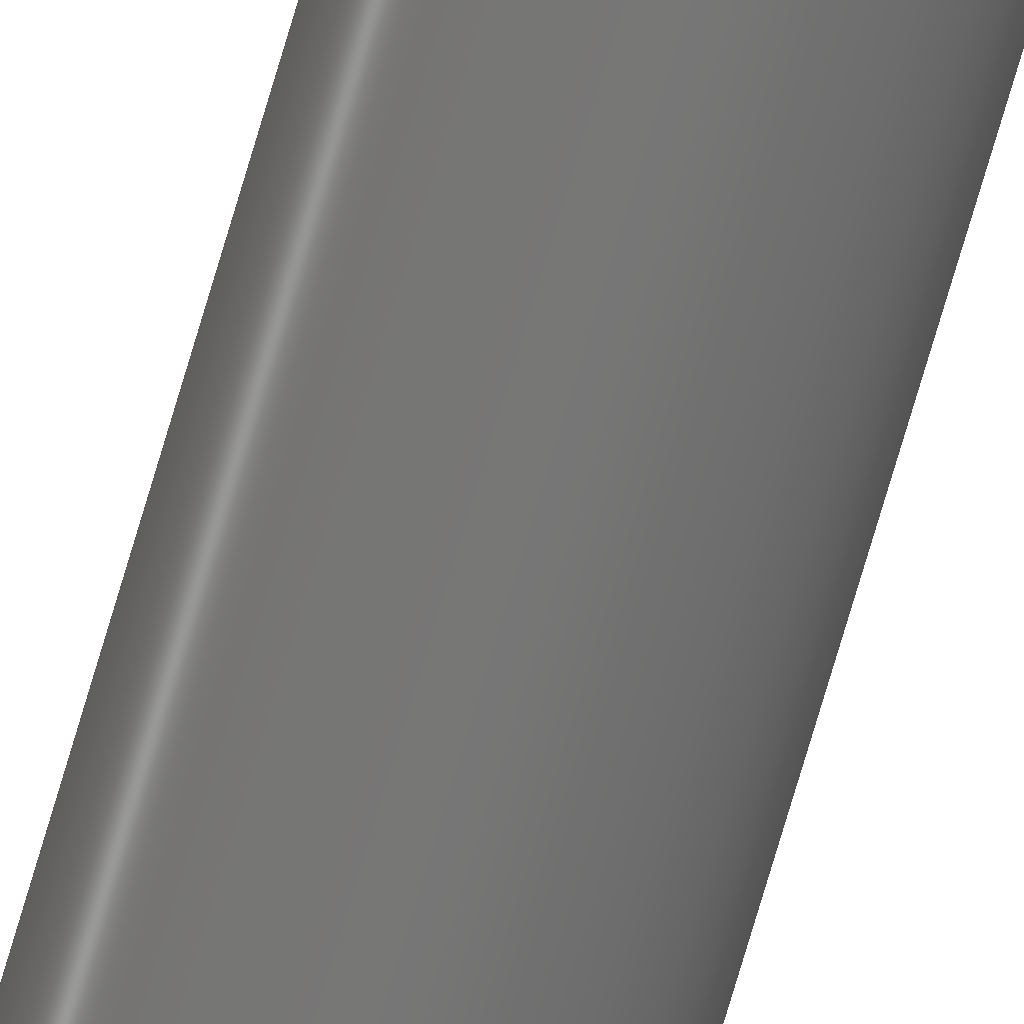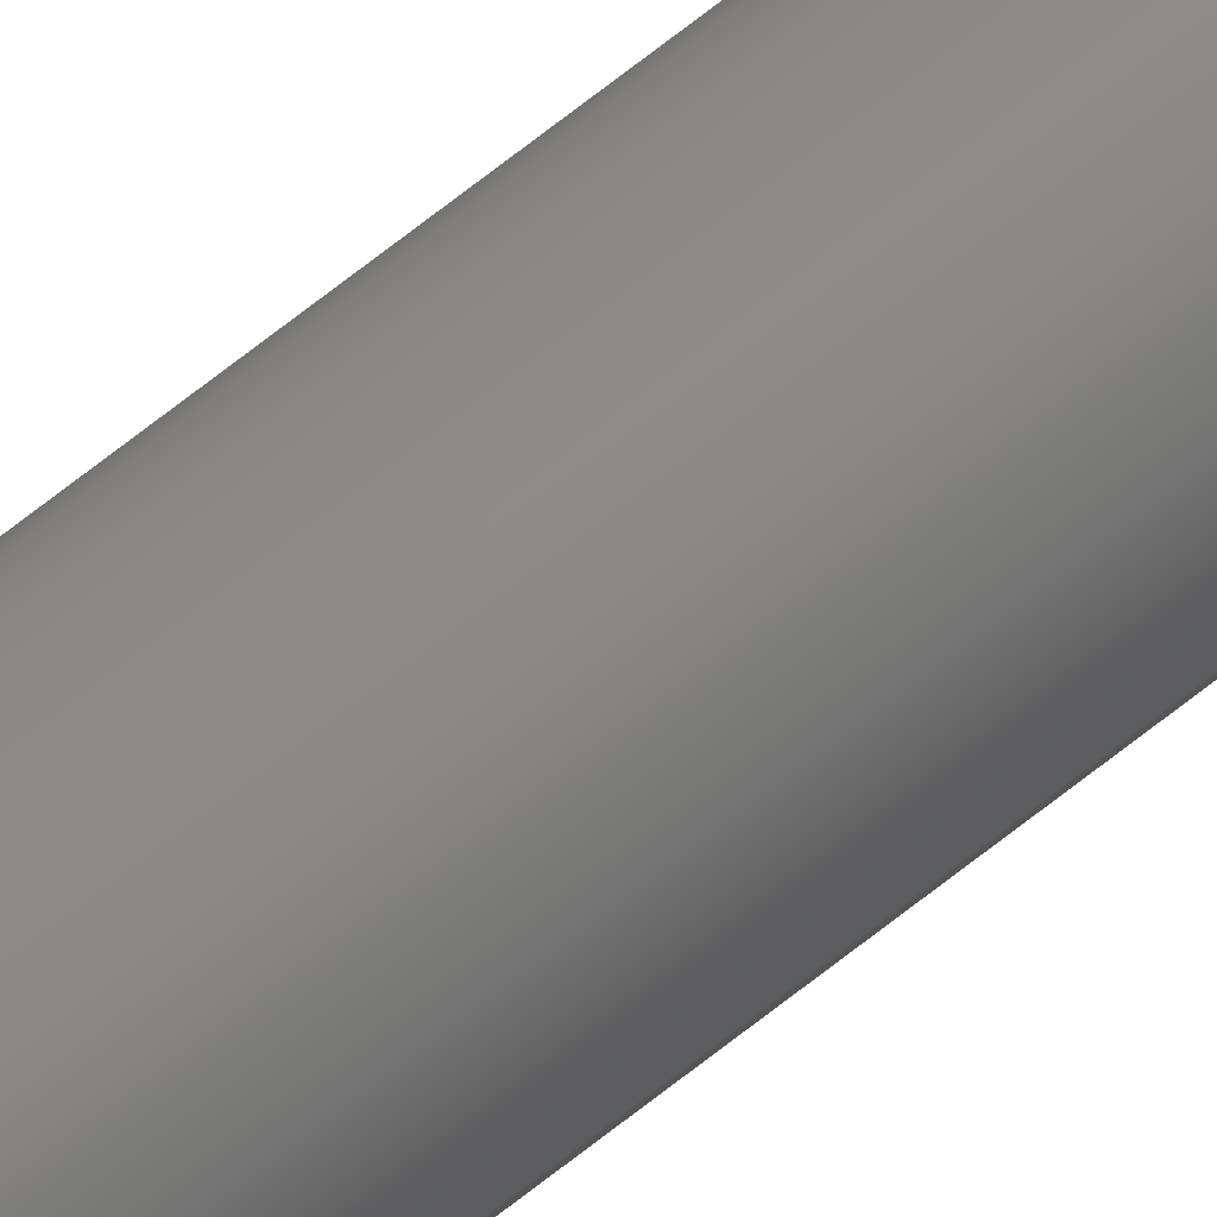
<metadata>
{"format":"step","ext":"stp","renderer":"f3d","projection":"perspective","resolution":1024,"background":"white","views":[{"elev":-68.8,"azim":164.1,"up":"+Y"},{"elev":76.6,"azim":52.6,"up":"+Y"}]}
</metadata>
<code>
ISO-10303-21;
DATA;
#1=CARTESIAN_POINT('',(0,0,8));
#2=DIRECTION('',(0,0,-1));
#3=DIRECTION('',(1,0,0));
#4=AXIS2_PLACEMENT_3D('',#1,#2,#3);
#5=DRAUGHTING_PRE_DEFINED_CURVE_FONT('continuous');
#6=CURVE_STYLE('',#5,POSITIVE_LENGTH_MEASURE(0.02),#300);
#7=PRESENTATION_STYLE_ASSIGNMENT((#6));
#8=STYLED_ITEM('',(#7),#349);
#9=CARTESIAN_POINT('',(0,0,369));
#10=DIRECTION('',(0,0,1));
#11=DIRECTION('',(-1,0,0));
#12=AXIS2_PLACEMENT_3D('',#9,#10,#11);
#13=CURVE_STYLE('',#5,POSITIVE_LENGTH_MEASURE(0.02),#300);
#14=PRESENTATION_STYLE_ASSIGNMENT((#13));
#15=STYLED_ITEM('',(#14),#350);
#16=DIRECTION('',(0.7071,0,0.7071));
#17=VECTOR('',#16,1.414);
#18=CARTESIAN_POINT('',(-4,0,369));
#19=LINE('',#18,#17);
#20=CURVE_STYLE('',#5,POSITIVE_LENGTH_MEASURE(0.02),#300);
#21=PRESENTATION_STYLE_ASSIGNMENT((#20));
#22=STYLED_ITEM('',(#21),#19);
#23=DIRECTION('',(-0.7071,0,0.7071));
#24=VECTOR('',#23,1.414);
#25=CARTESIAN_POINT('',(4,0,369));
#26=LINE('',#25,#24);
#27=CURVE_STYLE('',#5,POSITIVE_LENGTH_MEASURE(0.02),#300);
#28=PRESENTATION_STYLE_ASSIGNMENT((#27));
#29=STYLED_ITEM('',(#28),#26);
#30=CARTESIAN_POINT('',(0,0,369));
#31=DIRECTION('',(0,0,1));
#32=DIRECTION('',(1,0,0));
#33=AXIS2_PLACEMENT_3D('',#30,#31,#32);
#34=CURVE_STYLE('',#5,POSITIVE_LENGTH_MEASURE(0.02),#300);
#35=PRESENTATION_STYLE_ASSIGNMENT((#34));
#36=STYLED_ITEM('',(#35),#351);
#37=DIRECTION('',(0,0,1));
#38=VECTOR('',#37,361);
#39=CARTESIAN_POINT('',(-4,0,8));
#40=LINE('',#39,#38);
#41=CURVE_STYLE('',#5,POSITIVE_LENGTH_MEASURE(0.02),#300);
#42=PRESENTATION_STYLE_ASSIGNMENT((#41));
#43=STYLED_ITEM('',(#42),#40);
#44=DIRECTION('',(0,0,1));
#45=VECTOR('',#44,361);
#46=CARTESIAN_POINT('',(4,0,8));
#47=LINE('',#46,#45);
#48=CURVE_STYLE('',#5,POSITIVE_LENGTH_MEASURE(0.02),#300);
#49=PRESENTATION_STYLE_ASSIGNMENT((#48));
#50=STYLED_ITEM('',(#49),#47);
#51=CARTESIAN_POINT('',(0,0,8));
#52=DIRECTION('',(0,0,-1));
#53=DIRECTION('',(-1,0,0));
#54=AXIS2_PLACEMENT_3D('',#51,#52,#53);
#55=CURVE_STYLE('',#5,POSITIVE_LENGTH_MEASURE(0.02),#300);
#56=PRESENTATION_STYLE_ASSIGNMENT((#55));
#57=STYLED_ITEM('',(#56),#352);
#58=DIRECTION('',(0.7071,0,-0.7071));
#59=VECTOR('',#58,1.414);
#60=CARTESIAN_POINT('',(-4,0,8));
#61=LINE('',#60,#59);
#62=CURVE_STYLE('',#5,POSITIVE_LENGTH_MEASURE(0.02),#300);
#63=PRESENTATION_STYLE_ASSIGNMENT((#62));
#64=STYLED_ITEM('',(#63),#61);
#65=DIRECTION('',(-0.7071,0,-0.7071));
#66=VECTOR('',#65,1.414);
#67=CARTESIAN_POINT('',(4,0,8));
#68=LINE('',#67,#66);
#69=CURVE_STYLE('',#5,POSITIVE_LENGTH_MEASURE(0.02),#300);
#70=PRESENTATION_STYLE_ASSIGNMENT((#69));
#71=STYLED_ITEM('',(#70),#68);
#72=CARTESIAN_POINT('',(0,0,7));
#73=DIRECTION('',(0,0,-1));
#74=DIRECTION('',(-1,0,0));
#75=AXIS2_PLACEMENT_3D('',#72,#73,#74);
#76=CURVE_STYLE('',#5,POSITIVE_LENGTH_MEASURE(0.02),#300);
#77=PRESENTATION_STYLE_ASSIGNMENT((#76));
#78=STYLED_ITEM('',(#77),#353);
#79=CARTESIAN_POINT('',(0,0,7));
#80=DIRECTION('',(0,0,-1));
#81=DIRECTION('',(1,0,0));
#82=AXIS2_PLACEMENT_3D('',#79,#80,#81);
#83=CURVE_STYLE('',#5,POSITIVE_LENGTH_MEASURE(0.02),#300);
#84=PRESENTATION_STYLE_ASSIGNMENT((#83));
#85=STYLED_ITEM('',(#84),#354);
#86=CARTESIAN_POINT('',(0,0,370));
#87=DIRECTION('',(0,0,1));
#88=DIRECTION('',(-1,0,0));
#89=AXIS2_PLACEMENT_3D('',#86,#87,#88);
#90=CURVE_STYLE('',#5,POSITIVE_LENGTH_MEASURE(0.02),#300);
#91=PRESENTATION_STYLE_ASSIGNMENT((#90));
#92=STYLED_ITEM('',(#91),#355);
#93=CARTESIAN_POINT('',(0,0,370));
#94=DIRECTION('',(0,0,1));
#95=DIRECTION('',(1,0,0));
#96=AXIS2_PLACEMENT_3D('',#93,#94,#95);
#97=CURVE_STYLE('',#5,POSITIVE_LENGTH_MEASURE(0.02),#300);
#98=PRESENTATION_STYLE_ASSIGNMENT((#97));
#99=STYLED_ITEM('',(#98),#356);
#100=CARTESIAN_POINT('',(4,0,369));
#101=CARTESIAN_POINT('',(3,0,370));
#102=VERTEX_POINT('',#100);
#103=VERTEX_POINT('',#101);
#104=CARTESIAN_POINT('',(-4,0,369));
#105=CARTESIAN_POINT('',(-3,0,370));
#106=VERTEX_POINT('',#104);
#107=VERTEX_POINT('',#105);
#108=CARTESIAN_POINT('',(3,0,7));
#109=CARTESIAN_POINT('',(-3,0,7));
#110=VERTEX_POINT('',#108);
#111=VERTEX_POINT('',#109);
#112=CARTESIAN_POINT('',(-4,0,8));
#113=VERTEX_POINT('',#112);
#114=CARTESIAN_POINT('',(4,0,8));
#115=VERTEX_POINT('',#114);
#116=CARTESIAN_POINT('',(0,0,7.5));
#117=DIRECTION('',(0,0,1));
#118=DIRECTION('',(-1,0,0));
#119=AXIS2_PLACEMENT_3D('',#116,#117,#118);
#120=CONICAL_SURFACE('',#119,3.5,45);
#121=ORIENTED_EDGE('',*,*,#357,.F.);
#122=ORIENTED_EDGE('',*,*,#358,.T.);
#123=ORIENTED_EDGE('',*,*,#359,.T.);
#124=ORIENTED_EDGE('',*,*,#360,.F.);
#125=EDGE_LOOP('',(#121,#122,#123,#124));
#126=FACE_OUTER_BOUND('',#125,.F.);
#127=CARTESIAN_POINT('',(0,0,0));
#128=DIRECTION('',(0,0,1));
#129=DIRECTION('',(-1,0,0));
#130=AXIS2_PLACEMENT_3D('',#127,#128,#129);
#131=CYLINDRICAL_SURFACE('',#130,4);
#132=ORIENTED_EDGE('',*,*,#362,.T.);
#133=ORIENTED_EDGE('',*,*,#363,.F.);
#134=ORIENTED_EDGE('',*,*,#357,.T.);
#135=ORIENTED_EDGE('',*,*,#364,.T.);
#136=EDGE_LOOP('',(#132,#133,#134,#135));
#137=FACE_OUTER_BOUND('',#136,.F.);
#138=CARTESIAN_POINT('',(0,0,369.5));
#139=DIRECTION('',(0,0,-1));
#140=DIRECTION('',(-1,0,0));
#141=AXIS2_PLACEMENT_3D('',#138,#139,#140);
#142=CONICAL_SURFACE('',#141,3.5,45);
#143=ORIENTED_EDGE('',*,*,#362,.F.);
#144=ORIENTED_EDGE('',*,*,#366,.T.);
#145=ORIENTED_EDGE('',*,*,#367,.T.);
#146=ORIENTED_EDGE('',*,*,#368,.F.);
#147=EDGE_LOOP('',(#143,#144,#145,#146));
#148=FACE_OUTER_BOUND('',#147,.F.);
#149=CARTESIAN_POINT('',(0,0,369.5));
#150=DIRECTION('',(0,0,-1));
#151=DIRECTION('',(-1,0,0));
#152=AXIS2_PLACEMENT_3D('',#149,#150,#151);
#153=CONICAL_SURFACE('',#152,3.5,45);
#154=ORIENTED_EDGE('',*,*,#370,.F.);
#155=ORIENTED_EDGE('',*,*,#368,.T.);
#156=ORIENTED_EDGE('',*,*,#371,.T.);
#157=ORIENTED_EDGE('',*,*,#366,.F.);
#158=EDGE_LOOP('',(#154,#155,#156,#157));
#159=FACE_OUTER_BOUND('',#158,.F.);
#160=CARTESIAN_POINT('',(0,0,0));
#161=DIRECTION('',(0,0,1));
#162=DIRECTION('',(-1,0,0));
#163=AXIS2_PLACEMENT_3D('',#160,#161,#162);
#164=CYLINDRICAL_SURFACE('',#163,4);
#165=ORIENTED_EDGE('',*,*,#370,.T.);
#166=ORIENTED_EDGE('',*,*,#364,.F.);
#167=ORIENTED_EDGE('',*,*,#373,.T.);
#168=ORIENTED_EDGE('',*,*,#363,.T.);
#169=EDGE_LOOP('',(#165,#166,#167,#168));
#170=FACE_OUTER_BOUND('',#169,.F.);
#171=CARTESIAN_POINT('',(0,0,7.5));
#172=DIRECTION('',(0,0,1));
#173=DIRECTION('',(-1,0,0));
#174=AXIS2_PLACEMENT_3D('',#171,#172,#173);
#175=CONICAL_SURFACE('',#174,3.5,45);
#176=ORIENTED_EDGE('',*,*,#373,.F.);
#177=ORIENTED_EDGE('',*,*,#360,.T.);
#178=ORIENTED_EDGE('',*,*,#375,.T.);
#179=ORIENTED_EDGE('',*,*,#358,.F.);
#180=EDGE_LOOP('',(#176,#177,#178,#179));
#181=FACE_OUTER_BOUND('',#180,.F.);
#182=CARTESIAN_POINT('',(0,0,7));
#183=DIRECTION('',(0,0,1));
#184=DIRECTION('',(1,0,0));
#185=AXIS2_PLACEMENT_3D('',#182,#183,#184);
#186=PLANE('',#185);
#187=ORIENTED_EDGE('',*,*,#375,.F.);
#188=ORIENTED_EDGE('',*,*,#359,.F.);
#189=EDGE_LOOP('',(#187,#188));
#190=FACE_OUTER_BOUND('',#189,.F.);
#191=CARTESIAN_POINT('',(0,0,370));
#192=DIRECTION('',(0,0,1));
#193=DIRECTION('',(1,0,0));
#194=AXIS2_PLACEMENT_3D('',#191,#192,#193);
#195=PLANE('',#194);
#196=ORIENTED_EDGE('',*,*,#367,.F.);
#197=ORIENTED_EDGE('',*,*,#371,.F.);
#198=EDGE_LOOP('',(#196,#197));
#199=FACE_OUTER_BOUND('',#198,.F.);
#200=CLOSED_SHELL('',(#361,#365,#369,#372,#374,#376,#377,#378));
#201=MANIFOLD_SOLID_BREP('',#200);
#202=FILL_AREA_STYLE_COLOUR('',#300);
#203=FILL_AREA_STYLE('',(#202));
#204=SURFACE_STYLE_FILL_AREA(#203);
#205=SURFACE_SIDE_STYLE('',(#204));
#206=SURFACE_STYLE_USAGE(.BOTH.,#205);
#207=PRESENTATION_STYLE_ASSIGNMENT((#206));
#208=STYLED_ITEM('',(#207),#201);
#209=PLANE_ANGLE_MEASURE_WITH_UNIT(PLANE_ANGLE_MEASURE(0.01745),#380);
#210=(CONVERSION_BASED_UNIT('DEGREE',#209)NAMED_UNIT(*)PLANE_ANGLE_UNIT());
#211=UNCERTAINTY_MEASURE_WITH_UNIT(LENGTH_MEASURE(0.03702),#379,
'distance_accuracy_value',
'Maximum model space distance between geometric entities at asserted connectivities');
#212=CARTESIAN_POINT('',(0,0,0));
#213=DIRECTION('',(0,0,1));
#214=DIRECTION('',(1,0,0));
#215=MECHANICAL_DESIGN_GEOMETRIC_PRESENTATION_REPRESENTATION('',(#8,#15,#22,
#29,#36,#43,#50,#57,#64,#71,#78,#85,#92,#99,#208),#382);
#216=APPLICATION_CONTEXT('automotive_design');
#217=APPLICATION_PROTOCOL_DEFINITION('international standard',
'automotive_design',2001,#216);
#218=PRODUCT_DEFINITION_CONTEXT('part definition',#216,'design');
#219=PRODUCT_CONTEXT('',#216,'mechanical');
#220=PRODUCT('LINEAR_RAIL_-_X','LINEAR_RAIL_-_X','NOT SPECIFIED',(#219));
#221=PRODUCT_DEFINITION_FORMATION('3','LAST_VERSION',#220);
#222=DERIVED_UNIT_ELEMENT(#391,2);
#223=DERIVED_UNIT((#222));
#224=MEASURE_REPRESENTATION_ITEM('surface area measure',AREA_MEASURE(
9192),#223);
#225=DERIVED_UNIT_ELEMENT(#395,3);
#226=DERIVED_UNIT((#225));
#227=MEASURE_REPRESENTATION_ITEM('volume measure',VOLUME_MEASURE(
1.822e+04),#226);
#228=CARTESIAN_POINT('centre point',(0,0,188.5));
#229=DERIVED_UNIT_ELEMENT(#402,2);
#230=DERIVED_UNIT((#229));
#231=MEASURE_REPRESENTATION_ITEM('surface area measure',AREA_MEASURE(
9192),#230);
#232=DERIVED_UNIT_ELEMENT(#406,3);
#233=DERIVED_UNIT((#232));
#234=MEASURE_REPRESENTATION_ITEM('volume measure',VOLUME_MEASURE(
1.822e+04),#233);
#235=CARTESIAN_POINT('centre point',(0,0,188.5));
#236=COLOUR_RGB('',0,0,0.47);
#237=COLOUR_RGB('',0,0,0.6);
#238=COLOUR_RGB('',0,0,0.8);
#239=DRAUGHTING_PRE_DEFINED_COLOUR('blue');
#240=COLOUR_RGB('',0,0.2,1);
#241=COLOUR_RGB('',0,0.33,0);
#242=COLOUR_RGB('',0,0.33,0.33);
#243=COLOUR_RGB('',0,0.4,0);
#244=COLOUR_RGB('',0,0.4,0.4);
#245=COLOUR_RGB('',0,0.4,1);
#246=COLOUR_RGB('',0,0.53,0.53);
#247=COLOUR_RGB('',0,0.6,0);
#248=COLOUR_RGB('',0,0.6,0.6);
#249=COLOUR_RGB('',0,0.6,1);
#250=COLOUR_RGB('',0,0.8,0);
#251=COLOUR_RGB('',0,0.8,0.8);
#252=COLOUR_RGB('',0,0.8,1);
#253=COLOUR_RGB('',0,0.93,0);
#254=COLOUR_RGB('',0,0.93,0.93);
#255=DRAUGHTING_PRE_DEFINED_COLOUR('green');
#256=COLOUR_RGB('',0,1,0.2);
#257=COLOUR_RGB('',0,1,0.4);
#258=COLOUR_RGB('',0,1,0.6);
#259=COLOUR_RGB('',0,1,0.8);
#260=DRAUGHTING_PRE_DEFINED_COLOUR('cyan');
#261=COLOUR_RGB('',0.07,0.07,1);
#262=COLOUR_RGB('',0.2,1,0);
#263=COLOUR_RGB('',0.2,1,0.2);
#264=COLOUR_RGB('',0.2,1,1);
#265=COLOUR_RGB('',0.27,0,0.4);
#266=COLOUR_RGB('',0.27,0.27,0);
#267=COLOUR_RGB('',0.27,0.27,1);
#268=COLOUR_RGB('',0.33,0,0);
#269=COLOUR_RGB('',0.33,0,0.33);
#270=COLOUR_RGB('',0.33,0,0.53);
#271=COLOUR_RGB('',0.4,0,0.4);
#272=COLOUR_RGB('',0.4,0,0.67);
#273=COLOUR_RGB('',0.4,0.13,0);
#274=COLOUR_RGB('',0.4,0.4,0);
#275=COLOUR_RGB('',0.4,0.4,1);
#276=COLOUR_RGB('',0.4,1,0);
#277=COLOUR_RGB('',0.4,1,0.4);
#278=COLOUR_RGB('',0.4,1,1);
#279=COLOUR_RGB('',0.47,0,0);
#280=COLOUR_RGB('',0.47,0,0.8);
#281=COLOUR_RGB('',0.47,0,0.87);
#282=COLOUR_RGB('',0.47,0.2,0.07);
#283=COLOUR_RGB('',0.47,0.47,0.47);
#284=COLOUR_RGB('',0.53,0,0.93);
#285=COLOUR_RGB('',0.53,0.27,0.13);
#286=COLOUR_RGB('',0.53,0.53,1);
#287=COLOUR_RGB('',0.6,0,0.6);
#288=COLOUR_RGB('',0.6,0.2,1);
#289=COLOUR_RGB('',0.6,0.33,0.2);
#290=COLOUR_RGB('',0.6,0.6,0);
#291=COLOUR_RGB('',0.6,0.6,1);
#292=COLOUR_RGB('',0.6,1,0.6);
#293=COLOUR_RGB('',0.6,1,1);
#294=COLOUR_RGB('',0.67,0,0);
#295=COLOUR_RGB('',0.67,0,0.53);
#296=COLOUR_RGB('',0.67,0.4,0.27);
#297=COLOUR_RGB('',0.67,0.4,1);
#298=COLOUR_RGB('',0.67,0.67,1);
#299=COLOUR_RGB('',0.67,1,0);
#300=COLOUR_RGB('',0.6784,0.6784,0.6784);
#301=COLOUR_RGB('',0.73,0.27,1);
#302=COLOUR_RGB('',0.73,0.4,0);
#303=COLOUR_RGB('',0.73,0.47,0.33);
#304=COLOUR_RGB('',0.73,0.73,0.73);
#305=COLOUR_RGB('',0.8,0,0.8);
#306=COLOUR_RGB('',0.8,0.53,0.4);
#307=COLOUR_RGB('',0.8,0.6,1);
#308=COLOUR_RGB('',0.8,0.8,0);
#309=COLOUR_RGB('',0.8,0.8,1);
#310=COLOUR_RGB('',0.8,1,0.8);
#311=COLOUR_RGB('',0.8,1,1);
#312=COLOUR_RGB('',0.87,0,0);
#313=COLOUR_RGB('',0.87,0.6,0.47);
#314=COLOUR_RGB('',0.93,0,0.93);
#315=COLOUR_RGB('',0.93,0.67,0.53);
#316=COLOUR_RGB('',0.93,0.8,1);
#317=COLOUR_RGB('',0.93,0.93,0);
#318=COLOUR_RGB('',0.93,1,0.93);
#319=COLOUR_RGB('',0.93,1,1);
#320=DRAUGHTING_PRE_DEFINED_COLOUR('red');
#321=COLOUR_RGB('',1,0,0.27);
#322=COLOUR_RGB('',1,0,0.47);
#323=DRAUGHTING_PRE_DEFINED_COLOUR('magenta');
#324=COLOUR_RGB('',1,0.07,0.07);
#325=COLOUR_RGB('',1,0.2,1);
#326=COLOUR_RGB('',1,0.27,0);
#327=COLOUR_RGB('',1,0.27,0.27);
#328=COLOUR_RGB('',1,0.4,1);
#329=COLOUR_RGB('',1,0.47,0);
#330=COLOUR_RGB('',1,0.47,0.47);
#331=COLOUR_RGB('',1,0.47,0.53);
#332=COLOUR_RGB('',1,0.6,1);
#333=COLOUR_RGB('',1,0.67,0);
#334=COLOUR_RGB('',1,0.67,0.67);
#335=COLOUR_RGB('',1,0.73,0.53);
#336=COLOUR_RGB('',1,0.73,0.6);
#337=COLOUR_RGB('',1,0.8,0.8);
#338=COLOUR_RGB('',1,0.8,1);
#339=COLOUR_RGB('',1,0.87,0);
#340=COLOUR_RGB('',1,0.93,0.93);
#341=COLOUR_RGB('',1,0.93,1);
#342=DRAUGHTING_PRE_DEFINED_COLOUR('yellow');
#343=COLOUR_RGB('',1,1,0.13);
#344=COLOUR_RGB('',1,1,0.33);
#345=COLOUR_RGB('',1,1,0.53);
#346=COLOUR_RGB('',1,1,0.73);
#347=COLOUR_RGB('',1,1,0.93);
#348=DRAUGHTING_PRE_DEFINED_COLOUR('white');
#349=CIRCLE('',#4,4);
#350=CIRCLE('',#12,4);
#351=CIRCLE('',#33,4);
#352=CIRCLE('',#54,4);
#353=CIRCLE('',#75,3);
#354=CIRCLE('',#82,3);
#355=CIRCLE('',#89,3);
#356=CIRCLE('',#96,3);
#357=EDGE_CURVE('',#115,#113,#349,.T.);
#358=EDGE_CURVE('',#115,#110,#68,.T.);
#359=EDGE_CURVE('',#110,#111,#354,.T.);
#360=EDGE_CURVE('',#113,#111,#61,.T.);
#361=ADVANCED_FACE('',(#126),#120,.T.);
#362=EDGE_CURVE('',#106,#102,#350,.T.);
#363=EDGE_CURVE('',#115,#102,#47,.T.);
#364=EDGE_CURVE('',#113,#106,#40,.T.);
#365=ADVANCED_FACE('',(#137),#131,.T.);
#366=EDGE_CURVE('',#106,#107,#19,.T.);
#367=EDGE_CURVE('',#107,#103,#355,.T.);
#368=EDGE_CURVE('',#102,#103,#26,.T.);
#369=ADVANCED_FACE('',(#148),#142,.T.);
#370=EDGE_CURVE('',#102,#106,#351,.T.);
#371=EDGE_CURVE('',#103,#107,#356,.T.);
#372=ADVANCED_FACE('',(#159),#153,.T.);
#373=EDGE_CURVE('',#113,#115,#352,.T.);
#374=ADVANCED_FACE('',(#170),#164,.T.);
#375=EDGE_CURVE('',#111,#110,#353,.T.);
#376=ADVANCED_FACE('',(#181),#175,.T.);
#377=ADVANCED_FACE('',(#190),#186,.F.);
#378=ADVANCED_FACE('',(#199),#195,.T.);
#379=(LENGTH_UNIT()NAMED_UNIT(*)SI_UNIT(.MILLI.,.METRE.));
#380=(NAMED_UNIT(*)PLANE_ANGLE_UNIT()SI_UNIT($,.RADIAN.));
#381=(NAMED_UNIT(*)SI_UNIT($,.STERADIAN.)SOLID_ANGLE_UNIT());
#382=(GEOMETRIC_REPRESENTATION_CONTEXT(3)GLOBAL_UNCERTAINTY_ASSIGNED_CONTEXT((
#211))GLOBAL_UNIT_ASSIGNED_CONTEXT((#379,#210,#381))REPRESENTATION_CONTEXT
('ID1','external'));
#383=AXIS2_PLACEMENT_3D('',#212,#213,#214);
#384=ADVANCED_BREP_SHAPE_REPRESENTATION('',(#383,#201),#382);
#385=PRODUCT_DEFINITION('part definition','',#221,#218);
#386=PRODUCT_DEFINITION_SHAPE('','SHAPE FOR LINEAR_RAIL_-_X.',#385);
#387=SHAPE_ASPECT('','solid data associated with LINEAR_RAIL_-_X',#386,.F.);
#388=PROPERTY_DEFINITION('',
'shape for solid data with which properties are associated',#387);
#389=SHAPE_REPRESENTATION('',(#201),#382);
#390=SHAPE_DEFINITION_REPRESENTATION(#388,#389);
#391=(LENGTH_UNIT()NAMED_UNIT(*)SI_UNIT(.MILLI.,.METRE.));
#392=PROPERTY_DEFINITION('geometric validation property',
'area of LINEAR_RAIL_-_X',#387);
#393=REPRESENTATION('surface area',(#224),#382);
#394=PROPERTY_DEFINITION_REPRESENTATION(#392,#393);
#395=(LENGTH_UNIT()NAMED_UNIT(*)SI_UNIT(.MILLI.,.METRE.));
#396=PROPERTY_DEFINITION('geometric validation property',
'volume of LINEAR_RAIL_-_X',#387);
#397=REPRESENTATION('volume',(#227),#382);
#398=PROPERTY_DEFINITION_REPRESENTATION(#396,#397);
#399=PROPERTY_DEFINITION('geometric validation property',
'centroid of LINEAR_RAIL_-_X',#387);
#400=REPRESENTATION('centroid',(#228),#382);
#401=PROPERTY_DEFINITION_REPRESENTATION(#399,#400);
#402=(LENGTH_UNIT()NAMED_UNIT(*)SI_UNIT(.MILLI.,.METRE.));
#403=PROPERTY_DEFINITION('geometric validation property',
'area of LINEAR_RAIL_-_X',#386);
#404=REPRESENTATION('surface area',(#231),#382);
#405=PROPERTY_DEFINITION_REPRESENTATION(#403,#404);
#406=(LENGTH_UNIT()NAMED_UNIT(*)SI_UNIT(.MILLI.,.METRE.));
#407=PROPERTY_DEFINITION('geometric validation property',
'volume of LINEAR_RAIL_-_X',#386);
#408=REPRESENTATION('volume',(#234),#382);
#409=PROPERTY_DEFINITION_REPRESENTATION(#407,#408);
#410=PROPERTY_DEFINITION('geometric validation property',
'centroid of LINEAR_RAIL_-_X',#386);
#411=REPRESENTATION('centroid',(#235),#382);
#412=PROPERTY_DEFINITION_REPRESENTATION(#410,#411);
#413=SHAPE_DEFINITION_REPRESENTATION(#386,#384);
#414=PRODUCT_RELATED_PRODUCT_CATEGORY('part','',(#220));
ENDSEC;
END-ISO-10303-21;

</code>
